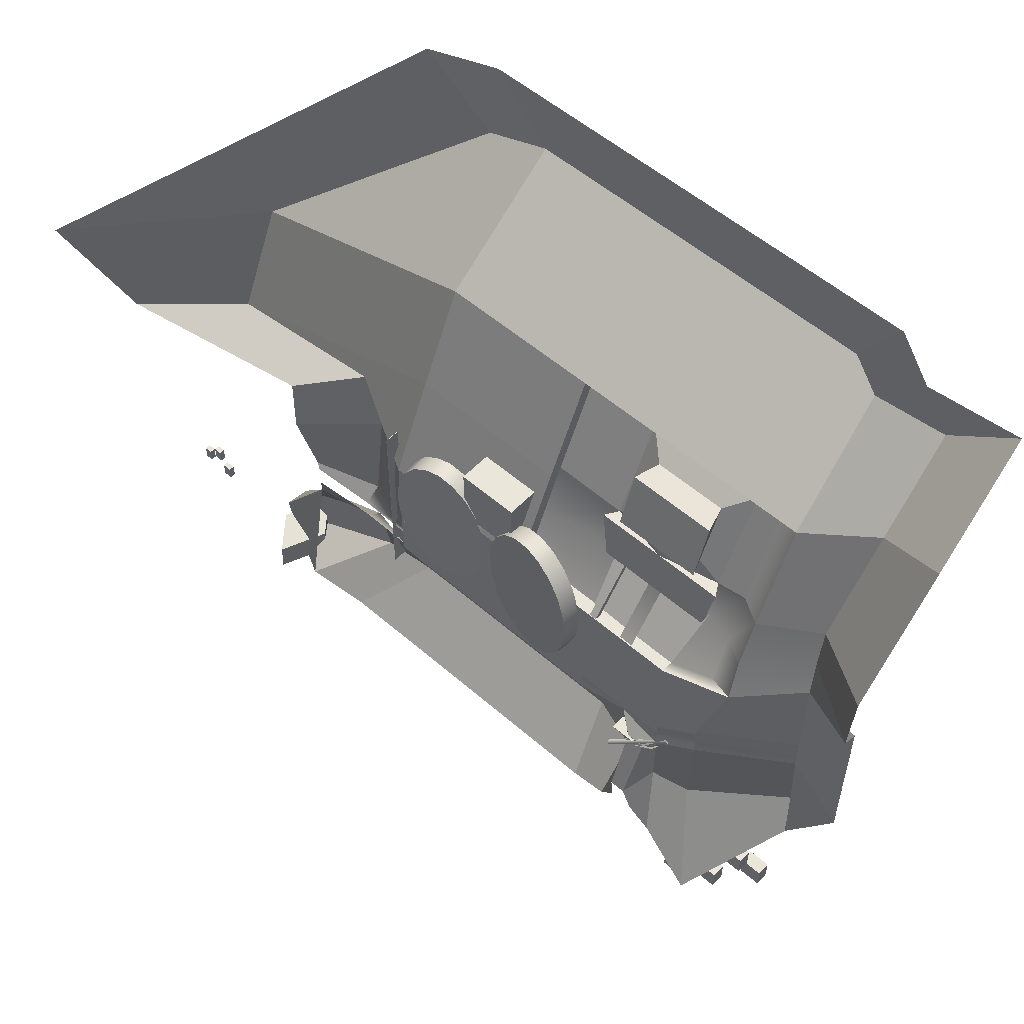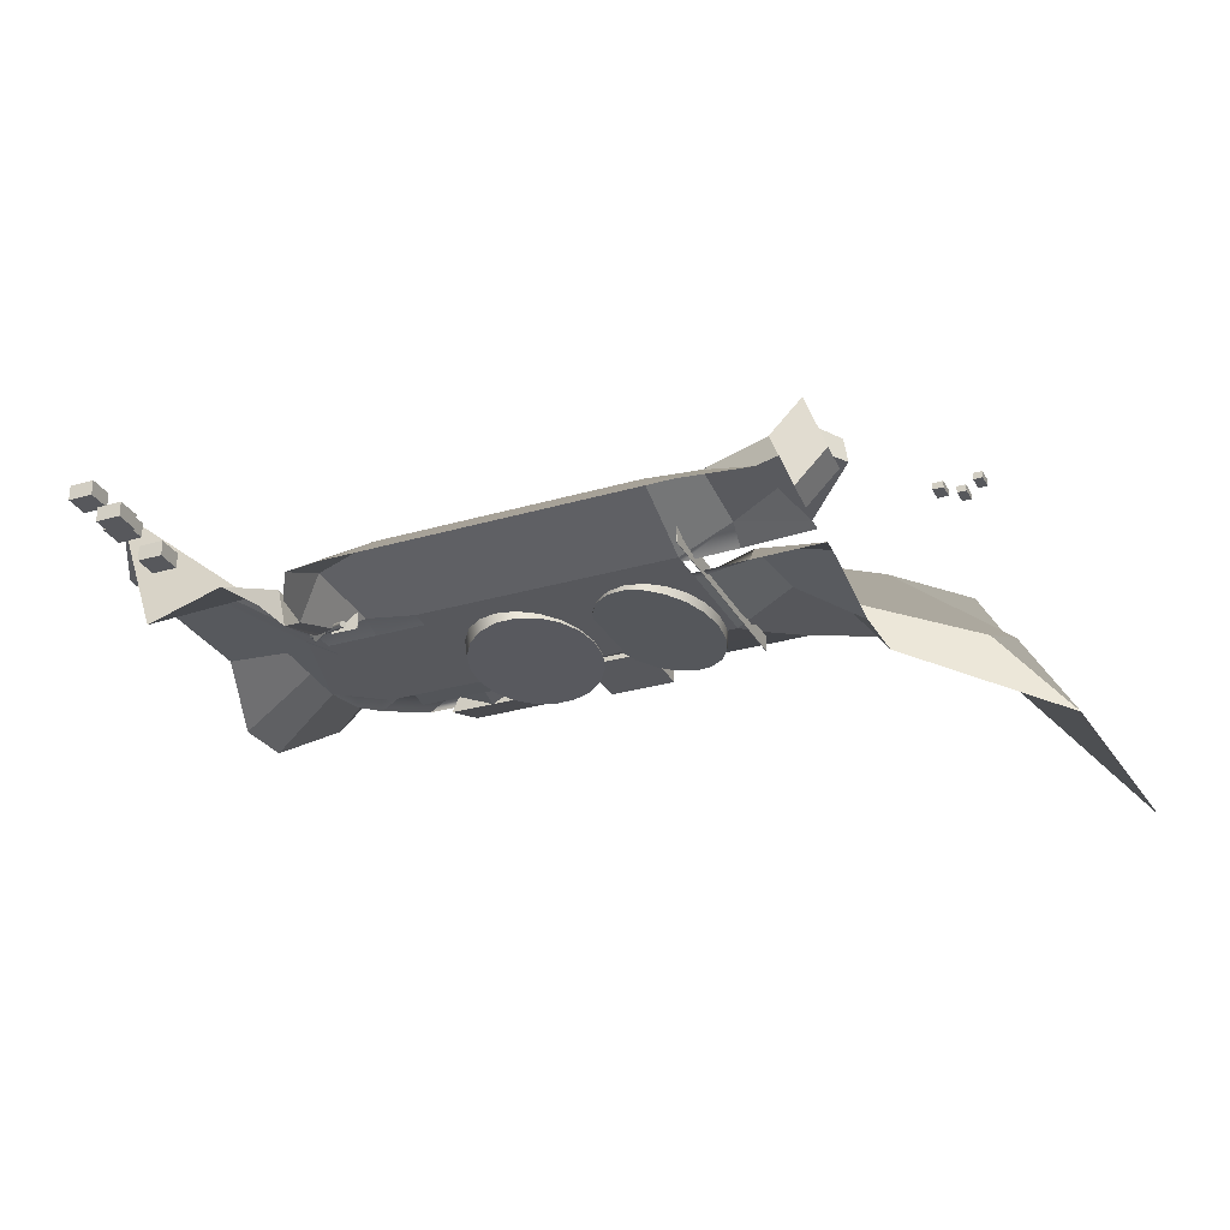
<metadata>
{"format":"obj","ext":"obj","renderer":"f3d","projection":"perspective","resolution":1024,"background":"white","views":[{"elev":54.8,"azim":42.6,"up":"+Z"},{"elev":-28.8,"azim":-156.3,"up":"+Y"}]}
</metadata>
<code>
g default
v 28.68 1.7 25.17
v 29.49 1.7 25.17
v 28.68 2.193 25.17
v 29.49 2.193 25.17
v 28.68 2.193 24.36
v 29.49 2.193 24.36
v 28.68 1.7 24.36
v 29.49 1.7 24.36
g pCube11
f 1 2 4 3
f 3 4 6 5
f 5 6 8 7
f 7 8 2 1
f 2 8 6 4
f 7 1 3 5
g default
v 31.62 9.712 45.41
v 31.54 4.923 28.6
v 13.3 9.016 46.33
v 13.35 3.181 28.56
v 15.16 9.712 46.33
v 15.2 3.338 28.56
v 20.95 9.712 46.35
v 20.99 3.338 28.58
v 23.29 9.712 46.35
v 24 3.338 28.58
v 28.07 9.712 46.36
v 27.27 2.395 28.59
v 28.97 9.712 45.08
v 28.61 2.672 28.59
v 13.34 2.766 30.97
v 15.19 2.137 31.24
v 20.98 2.137 31.25
v 23.99 2.137 31.26
v 27.43 2.137 31.27
v 28.6 2.821 31.27
v 31.53 4.773 31.28
v 13.33 2.766 32.68
v 15.19 2.137 32.61
v 20.98 2.137 32.62
v 23.99 2.137 32.63
v 27.42 2.137 32.64
v 28.59 2.821 32.64
v 31.53 4.773 32.65
v 13.33 3.187 36.04
v 15.18 2.137 36.05
v 20.97 2.137 36.06
v 23.98 2.137 36.06
v 27.42 2.137 36.07
v 29.67 2.821 36.07
v 31.52 4.773 36.08
v 8.076 2.047 39.48
v 15.17 3.675 39.48
v 20.96 3.675 39.5
v 23.3 3.675 39.5
v 28.08 3.675 39.51
v 29.66 3.754 39.51
v 31.56 4.96 39.52
v 8.068 3.651 42.93
v 15.17 5.28 42.94
v 20.96 5.28 42.95
v 23.29 5.28 42.96
v 28.07 5.28 42.97
v 29.66 5.28 42.97
v 31.77 6.951 42.98
v 27.24 4.113 41.94
v 27.24 3.501 40.11
v 24.14 3.501 40.11
v 24.13 4.113 41.94
v 27.81 5.745 42.59
v 27.8 4.161 39.48
v 26.96 4.118 40.09
v 26.98 5.009 41.98
v 23.59 4.161 39.47
v 24.42 4.118 40.08
v 23.56 5.745 42.58
v 24.4 5.009 41.98
v 25.68 9.712 46.36
v 25.68 5.28 42.96
v 25.69 5.745 42.59
v 25.69 5.009 41.98
v 25.69 4.113 41.94
v 25.69 3.501 40.11
v 25.69 3.675 39.5
v 25.7 2.137 36.07
v 25.71 2.137 32.63
v 25.71 2.401 31.26
v 25.89 2.659 28.58
v 23.98 2.623 36.06
v 20.97 2.623 36.06
v 20.96 4.161 39.5
v 20.96 5.766 42.95
v 31.52 4.845 37.8
v 29.67 3.114 37.79
v 27.75 3.524 37.79
v 25.7 3.524 37.79
v 23.64 3.524 37.78
v 23.78 4.01 37.77
v 20.97 3.392 37.78
v 20.97 2.906 37.78
v 15.18 2.906 37.76
v 12.39 3.404 37.76
v 27.75 3.954 37.79
v 25.7 3.955 37.79
v 27.42 2.566 36.07
v 25.7 2.568 36.07
v 24.42 3.545 37.78
v 24.16 3.552 37.78
v 24.42 3.766 37.79
v 24.17 3.772 37.77
v 24.43 2.152 36.07
v 24.17 2.152 36.06
v 24.43 2.392 36.03
v 24.18 2.398 36.02
v 13.23 1.491 26.17
v 10.87 1.291 26.16
v 10.86 2.127 30.82
v 20.58 1.491 26.18
v 24.4 1.491 26.19
v 25.69 1.491 26.36
v 30.24 0.6445 26.2
v 27.87 1.491 26.36
v 33.54 4.68 29.61
v 31.62 4.871 26.21
v 10.85 2.088 32.56
v 33.53 4.68 31.35
v 10.85 1.299 35.66
v 33.52 4.68 35.71
v 10.84 1.338 37.84
v 5.593 -0.8746 40.02
v 34.08 3.239 40.07
v 34.03 3.092 37.89
v 4.442 -2.673 44.41
v 34.25 6.077 44.46
v 10.82 8.698 48.71
v 13.17 9.581 48.72
v 20.52 9.581 48.74
v 23.49 9.581 48.75
v 26.52 9.581 48.75
v 29.56 9.581 48.76
v 30.7 9.581 47.14
v 34.07 9.581 47.55
v 10.86 2.113 31.3
v 13.34 2.169 31.53
v 15.19 2.137 31.53
v 20.98 2.137 31.94
v 23.99 2.137 31.94
v 25.71 2.137 31.95
v 27.43 2.137 31.95
v 28.6 2.821 31.95
v 31.53 4.773 31.96
v 33.53 4.68 30.48
v 10.86 2.113 32.13
v 13.33 2.169 32.26
v 15.19 2.137 32.27
v 20.98 2.137 32.28
v 23.99 2.137 32.29
v 25.71 2.137 32.29
v 27.43 2.137 32.29
v 28.59 2.821 32.3
v 31.53 4.773 32.3
v 33.53 4.68 30.91
v 26.36 1.924 30.83
v 26.43 1.078 28.58
v 26.97 1.078 28.59
v 27.03 1.924 30.84
v 26.35 1.252 27.43
v 27.2 1.252 27.43
v 28.8 4.288 39.51
v 28.8 3.649 37.79
v 28.79 5.814 42.97
v 28.8 3.022 36.07
v 9.727 2.881 26.82
v 8.978 2.881 28.2
v 9.72 2.031 26.78
v 8.824 2.031 28.11
g polySurface50 polySurface47
f 24 14 12 23
f 25 16 14 24
f 26 18 16 25
f 79 80 18 26
f 28 22 20 27
f 29 10 22 28
f 137 24 23 136
f 138 25 24 137
f 139 26 25 138
f 140 79 26 139
f 142 28 27 141
f 143 29 28 142
f 38 31 30 37
f 39 32 31 38
f 40 33 32 39
f 77 78 33 40
f 42 35 34 41
f 43 36 35 42
f 45 93 94 44
f 46 92 93 45
f 66 90 91 83
f 76 88 89 47
f 161 162 95 63
f 50 85 86 49
f 52 45 44 51
f 53 46 45 52
f 68 66 83 84
f 74 75 60 61
f 163 161 63 62
f 57 50 49 56
f 13 52 51 11
f 15 53 52 13
f 17 54 53 15
f 70 71 54 17
f 21 56 55 19
f 9 57 56 21
f 62 63 64 65
f 76 66 67 75
f 66 68 69 67
f 68 72 73 69
f 59 58 65 64
f 76 47 66
f 60 75 67
f 54 71 72 68
f 74 61 69 73
f 19 55 71 70
f 72 71 55 62
f 73 72 62 65
f 58 74 73 65
f 58 59 75 74
f 75 59 64
f 63 76 75 64
f 48 76 63
f 48 87 88 76
f 41 34 78 77
f 141 27 79 140
f 69 61 60 67
f 47 89 90 66
f 40 39 82 81
f 92 46 83 91
f 46 53 84 83
f 53 54 68 84
f 85 43 42 86
f 95 162 164 97
f 96 95 97 98
f 90 96 98 81
f 91 90 81 82
f 39 92 91 82
f 93 92 39 38
f 94 93 38 37
f 88 87 95 96
f 41 77 98 97
f 89 88 99 100
f 88 96 101 99
f 96 90 102 101
f 90 89 100 102
f 100 99 103 104
f 99 101 105 103
f 101 102 106 105
f 102 100 104 106
f 104 103 77 40
f 103 105 98 77
f 105 106 81 98
f 106 104 40 81
f 12 14 107 108
f 166 165 167 168
f 14 16 110 107
f 16 18 111 110
f 18 80 112 111
f 20 22 113 114
f 10 29 115 116
f 22 10 116 113
f 136 23 109 135
f 29 143 144 115
f 37 30 117 119
f 36 43 120 118
f 44 94 121 122
f 85 50 123 124
f 51 44 122 125
f 50 57 126 123
f 11 51 125 127
f 13 11 127 128
f 15 13 128 129
f 17 15 129 130
f 70 17 130 131
f 21 19 132 133
f 57 9 134 126
f 9 21 133 134
f 19 70 131 132
f 43 85 124 120
f 94 37 119 121
f 148 138 137 147
f 149 139 138 148
f 150 140 139 149
f 151 141 140 150
f 152 142 141 151
f 153 143 142 152
f 144 143 153 154
f 30 146 145 117
f 31 147 146 30
f 32 148 147 31
f 33 149 148 32
f 78 150 149 33
f 34 151 150 78
f 35 152 151 34
f 36 153 152 35
f 154 153 36 118
f 80 79 155 156
f 27 20 157 158
f 112 80 156 159
f 20 114 160 157
f 79 27 158 155
f 156 155 158 157
f 49 86 162 161
f 87 48 63 95
f 56 49 161 163
f 55 56 163 62
f 86 42 164 162
f 42 41 97 164
f 23 12 165 166
f 12 108 167 165
f 108 109 168 167
f 109 23 166 168
g default
v 20.59 2.137 38.62
v 20.59 2.137 36.42
v 20.59 4.338 38.62
v 20.59 4.338 36.42
v 18.39 4.338 38.62
v 18.39 4.338 36.42
v 18.39 2.137 38.62
v 18.39 2.137 36.42
v 19.49 5.181 36.42
v 19.49 5.181 38.62
v 19.49 2.137 38.62
v 19.49 2.137 36.42
g polySurface47 polySurface51
f 169 170 172 171
f 171 172 177 178
f 173 174 176 175
f 179 180 170 169
f 170 180 177 172
f 179 169 171 178
f 178 177 174 173
f 175 179 178 173
f 175 176 180 179
f 177 180 176 174
g default
v 16.77 1.913 32.28
v 16.23 1.861 32.68
v 15.8 1.819 33.32
v 15.53 1.792 34.12
v 15.43 1.783 35
v 15.52 1.792 35.89
v 15.8 1.819 36.69
v 16.22 1.861 37.32
v 16.76 1.913 37.73
v 17.35 1.972 37.87
v 17.95 2.03 37.73
v 18.49 2.083 37.33
v 18.92 2.125 36.69
v 19.19 2.152 35.89
v 19.29 2.161 35.01
v 19.2 2.152 34.12
v 18.92 2.125 33.32
v 18.5 2.083 32.69
v 17.96 2.03 32.28
v 17.37 1.972 32.14
v 16.71 2.562 32.28
v 16.17 2.509 32.68
v 15.74 2.468 33.32
v 15.46 2.441 34.12
v 15.37 2.431 35
v 15.46 2.441 35.89
v 15.73 2.468 36.69
v 16.16 2.509 37.32
v 16.7 2.562 37.73
v 17.29 2.62 37.87
v 17.89 2.679 37.73
v 18.43 2.731 37.33
v 18.85 2.773 36.69
v 19.13 2.8 35.89
v 19.23 2.809 35.01
v 19.13 2.8 34.12
v 18.86 2.773 33.32
v 18.44 2.731 32.69
v 17.9 2.679 32.28
v 17.3 2.62 32.14
v 17.36 1.972 35.01
v 17.3 2.62 35.01
g polySurface47 polySurface52
f 181 182 202 201
f 182 183 203 202
f 183 184 204 203
f 184 185 205 204
f 185 186 206 205
f 186 187 207 206
f 187 188 208 207
f 188 189 209 208
f 189 190 210 209
f 190 191 211 210
f 191 192 212 211
f 192 193 213 212
f 193 194 214 213
f 194 195 215 214
f 195 196 216 215
f 196 197 217 216
f 197 198 218 217
f 198 199 219 218
f 199 200 220 219
f 200 181 201 220
f 182 181 221
f 183 182 221
f 184 183 221
f 185 184 221
f 186 185 221
f 187 186 221
f 188 187 221
f 189 188 221
f 190 189 221
f 191 190 221
f 192 191 221
f 193 192 221
f 194 193 221
f 195 194 221
f 196 195 221
f 197 196 221
f 198 197 221
f 199 198 221
f 200 199 221
f 181 200 221
f 201 202 222
f 202 203 222
f 203 204 222
f 204 205 222
f 205 206 222
f 206 207 222
f 207 208 222
f 208 209 222
f 209 210 222
f 210 211 222
f 211 212 222
f 212 213 222
f 213 214 222
f 214 215 222
f 215 216 222
f 216 217 222
f 217 218 222
f 218 219 222
f 219 220 222
f 220 201 222
g default
v 20.99 1.89 32.29
v 20.44 1.97 32.69
v 19.99 2.033 33.33
v 19.71 2.074 34.12
v 19.61 2.088 35.01
v 19.7 2.074 35.9
v 19.98 2.033 36.7
v 20.43 1.97 37.33
v 20.98 1.89 37.74
v 21.6 1.802 37.88
v 22.22 1.714 37.74
v 22.78 1.634 37.34
v 23.22 1.571 36.7
v 23.5 1.53 35.9
v 23.6 1.516 35.02
v 23.51 1.53 34.13
v 23.23 1.571 33.33
v 22.78 1.634 32.7
v 22.23 1.714 32.29
v 21.61 1.802 32.15
v 21.09 2.535 32.29
v 20.53 2.615 32.69
v 20.08 2.678 33.33
v 19.8 2.719 34.12
v 19.7 2.733 35.01
v 19.79 2.719 35.9
v 20.08 2.678 36.7
v 20.52 2.615 37.33
v 21.07 2.535 37.74
v 21.69 2.447 37.88
v 22.31 2.359 37.74
v 22.87 2.279 37.34
v 23.31 2.216 36.7
v 23.6 2.175 35.9
v 23.7 2.161 35.02
v 23.6 2.175 34.13
v 23.32 2.216 33.33
v 22.88 2.279 32.7
v 22.32 2.359 32.29
v 21.7 2.447 32.15
v 21.61 1.802 35.01
v 21.7 2.447 35.01
g polySurface47 polySurface53
f 223 224 244 243
f 224 225 245 244
f 225 226 246 245
f 226 227 247 246
f 227 228 248 247
f 228 229 249 248
f 229 230 250 249
f 230 231 251 250
f 231 232 252 251
f 232 233 253 252
f 233 234 254 253
f 234 235 255 254
f 235 236 256 255
f 236 237 257 256
f 237 238 258 257
f 238 239 259 258
f 239 240 260 259
f 240 241 261 260
f 241 242 262 261
f 242 223 243 262
f 224 223 263
f 225 224 263
f 226 225 263
f 227 226 263
f 228 227 263
f 229 228 263
f 230 229 263
f 231 230 263
f 232 231 263
f 233 232 263
f 234 233 263
f 235 234 263
f 236 235 263
f 237 236 263
f 238 237 263
f 239 238 263
f 240 239 263
f 241 240 263
f 242 241 263
f 223 242 263
f 243 244 264
f 244 245 264
f 245 246 264
f 246 247 264
f 247 248 264
f 248 249 264
f 249 250 264
f 250 251 264
f 251 252 264
f 252 253 264
f 253 254 264
f 254 255 264
f 255 256 264
f 256 257 264
f 257 258 264
f 258 259 264
f 259 260 264
f 260 261 264
f 261 262 264
f 262 243 264
g default
v 19.69 2.406 36.08
v 19.69 2.406 32.7
v 19.17 2.406 36.08
v 19.18 2.406 32.7
g polySurface47 polySurface54
f 265 266 268 267
g default
v 26 3.762 39.91
v 26.01 2.187 35.85
v 25.48 3.762 39.91
v 25.49 2.187 35.85
v 25.49 3.559 37.81
v 26 3.559 37.81
v 25.49 2.187 36.08
v 26 2.187 36.08
g polySurface47 polySurface55
f 276 270 272 275
f 269 274 273 271
f 274 276 275 273
g default
v 29.52 2.653 24.11
v 30.33 2.653 24.11
v 29.52 3.146 24.11
v 30.33 3.146 24.11
v 29.52 3.146 23.3
v 30.33 3.146 23.3
v 29.52 2.653 23.3
v 30.33 2.653 23.3
g pCube12
f 277 278 280 279
f 279 280 282 281
f 281 282 284 283
f 283 284 278 277
f 278 284 282 280
f 283 277 279 281
g default
v 30.18 3.206 25.37
v 30.99 3.206 25.37
v 30.18 3.699 25.37
v 30.99 3.699 25.37
v 30.18 3.699 24.56
v 30.99 3.699 24.56
v 30.18 3.206 24.56
v 30.99 3.206 24.56
g pCube13
f 285 286 288 287
f 287 288 290 289
f 289 290 292 291
f 291 292 286 285
f 286 292 290 288
f 291 285 287 289
g default
v 30.73 3.772 24.27
v 31.53 3.772 24.27
v 30.73 4.265 24.27
v 31.53 4.265 24.27
v 30.73 4.265 23.45
v 31.53 4.265 23.45
v 30.73 3.772 23.45
v 31.53 3.772 23.45
g pCube14
f 293 294 296 295
f 295 296 298 297
f 297 298 300 299
f 299 300 294 293
f 294 300 298 296
f 299 293 295 297
g default
v 5.295 1.106 29.39
v 5.568 1.106 29.39
v 5.295 1.307 29.39
v 5.568 1.307 29.39
v 5.295 1.307 28.9
v 5.568 1.307 28.9
v 5.295 1.106 28.9
v 5.568 1.106 28.9
g pCube8
f 301 302 304 303
f 303 304 306 305
f 305 306 308 307
f 307 308 302 301
f 302 308 306 304
f 307 301 303 305
g default
v 5.899 1.106 29.88
v 6.172 1.106 29.88
v 5.899 1.307 29.88
v 6.172 1.307 29.88
v 5.899 1.307 29.39
v 6.172 1.307 29.39
v 5.899 1.106 29.39
v 6.172 1.106 29.39
g pCube9
f 309 310 312 311
f 311 312 314 313
f 313 314 316 315
f 315 316 310 309
f 310 316 314 312
f 315 309 311 313
g default
v 6.391 1.036 29.34
v 6.719 1.036 29.34
v 6.391 1.237 29.34
v 6.719 1.237 29.34
v 6.391 1.237 28.85
v 6.719 1.237 28.85
v 6.391 1.036 28.85
v 6.719 1.036 28.85
g pCube10
f 317 318 320 319
f 319 320 322 321
f 321 322 324 323
f 323 324 318 317
f 318 324 322 320
f 323 317 319 321
g default
v 27.75 2.459 31.45
v 27.77 2.448 31.43
v 27.79 2.428 31.42
v 27.8 2.402 31.41
v 27.82 2.372 31.41
v 27.82 2.341 31.41
v 27.82 2.313 31.43
v 27.81 2.289 31.45
v 27.8 2.273 31.47
v 27.79 2.265 31.5
v 27.77 2.268 31.53
v 27.75 2.279 31.55
v 27.73 2.299 31.57
v 27.71 2.325 31.57
v 27.7 2.355 31.58
v 27.69 2.386 31.57
v 27.69 2.415 31.55
v 27.7 2.438 31.53
v 27.71 2.454 31.51
v 27.73 2.462 31.48
v 25.79 1.723 30.02
v 25.81 1.712 30
v 25.83 1.692 29.98
v 25.85 1.666 29.98
v 25.86 1.636 29.98
v 25.87 1.605 29.98
v 25.87 1.577 30
v 25.86 1.553 30.02
v 25.85 1.537 30.04
v 25.83 1.529 30.07
v 25.81 1.532 30.1
v 25.79 1.543 30.12
v 25.77 1.563 30.13
v 25.76 1.589 30.14
v 25.74 1.619 30.14
v 25.74 1.65 30.14
v 25.74 1.679 30.12
v 25.74 1.702 30.1
v 25.76 1.718 30.08
v 25.77 1.726 30.05
v 27.76 2.364 31.49
v 25.8 1.628 30.06
g pCylinder3
f 325 326 346 345
f 326 327 347 346
f 327 328 348 347
f 328 329 349 348
f 329 330 350 349
f 330 331 351 350
f 331 332 352 351
f 332 333 353 352
f 333 334 354 353
f 334 335 355 354
f 335 336 356 355
f 336 337 357 356
f 337 338 358 357
f 338 339 359 358
f 339 340 360 359
f 340 341 361 360
f 341 342 362 361
f 342 343 363 362
f 343 344 364 363
f 344 325 345 364
f 326 325 365
f 327 326 365
f 328 327 365
f 329 328 365
f 330 329 365
f 331 330 365
f 332 331 365
f 333 332 365
f 334 333 365
f 335 334 365
f 336 335 365
f 337 336 365
f 338 337 365
f 339 338 365
f 340 339 365
f 341 340 365
f 342 341 365
f 343 342 365
f 344 343 365
f 325 344 365
f 345 346 366
f 346 347 366
f 347 348 366
f 348 349 366
f 349 350 366
f 350 351 366
f 351 352 366
f 352 353 366
f 353 354 366
f 354 355 366
f 355 356 366
f 356 357 366
f 357 358 366
f 358 359 366
f 359 360 366
f 360 361 366
f 361 362 366
f 362 363 366
f 363 364 366
f 364 345 366
g default
v 28.38 2.684 33.58
v 28.37 2.67 33.58
v 28.37 2.653 33.57
v 28.37 2.636 33.57
v 28.37 2.618 33.57
v 28.38 2.603 33.57
v 28.4 2.592 33.57
v 28.41 2.586 33.57
v 28.43 2.585 33.58
v 28.45 2.589 33.59
v 28.46 2.599 33.59
v 28.47 2.613 33.6
v 28.48 2.63 33.6
v 28.48 2.648 33.6
v 28.47 2.665 33.61
v 28.46 2.68 33.6
v 28.45 2.691 33.6
v 28.43 2.698 33.6
v 28.41 2.699 33.59
v 28.4 2.694 33.59
v 27.95 2.476 34.92
v 27.94 2.462 34.92
v 27.94 2.445 34.91
v 27.94 2.427 34.91
v 27.94 2.41 34.91
v 27.95 2.395 34.91
v 27.97 2.384 34.91
v 27.98 2.377 34.91
v 28 2.376 34.92
v 28.02 2.381 34.93
v 28.03 2.391 34.93
v 28.04 2.405 34.94
v 28.05 2.422 34.94
v 28.05 2.439 34.94
v 28.04 2.457 34.95
v 28.03 2.472 34.94
v 28.02 2.483 34.94
v 28 2.489 34.94
v 27.98 2.49 34.93
v 27.97 2.485 34.93
v 28.42 2.642 33.59
v 27.99 2.433 34.93
g pCylinder4
f 367 368 388 387
f 368 369 389 388
f 369 370 390 389
f 370 371 391 390
f 371 372 392 391
f 372 373 393 392
f 373 374 394 393
f 374 375 395 394
f 375 376 396 395
f 376 377 397 396
f 377 378 398 397
f 378 379 399 398
f 379 380 400 399
f 380 381 401 400
f 381 382 402 401
f 382 383 403 402
f 383 384 404 403
f 384 385 405 404
f 385 386 406 405
f 386 367 387 406
f 368 367 407
f 369 368 407
f 370 369 407
f 371 370 407
f 372 371 407
f 373 372 407
f 374 373 407
f 375 374 407
f 376 375 407
f 377 376 407
f 378 377 407
f 379 378 407
f 380 379 407
f 381 380 407
f 382 381 407
f 383 382 407
f 384 383 407
f 385 384 407
f 386 385 407
f 367 386 407
f 387 388 408
f 388 389 408
f 389 390 408
f 390 391 408
f 391 392 408
f 392 393 408
f 393 394 408
f 394 395 408
f 395 396 408
f 396 397 408
f 397 398 408
f 398 399 408
f 399 400 408
f 400 401 408
f 401 402 408
f 402 403 408
f 403 404 408
f 404 405 408
f 405 406 408
f 406 387 408
g default
v 28.65 2.733 33.85
v 28.64 2.724 33.84
v 28.64 2.713 33.84
v 28.64 2.702 33.83
v 28.64 2.69 33.83
v 28.65 2.681 33.83
v 28.66 2.673 33.84
v 28.67 2.669 33.84
v 28.68 2.668 33.85
v 28.69 2.67 33.85
v 28.69 2.676 33.86
v 28.7 2.685 33.86
v 28.7 2.696 33.87
v 28.7 2.707 33.87
v 28.7 2.719 33.87
v 28.69 2.729 33.87
v 28.68 2.736 33.87
v 28.67 2.74 33.86
v 28.66 2.741 33.86
v 28.65 2.739 33.85
v 28.23 2.534 34.66
v 28.23 2.525 34.65
v 28.22 2.515 34.65
v 28.23 2.503 34.64
v 28.23 2.492 34.64
v 28.24 2.482 34.64
v 28.24 2.475 34.65
v 28.25 2.47 34.65
v 28.26 2.469 34.66
v 28.27 2.472 34.66
v 28.28 2.478 34.67
v 28.29 2.487 34.67
v 28.29 2.498 34.68
v 28.29 2.509 34.68
v 28.29 2.52 34.68
v 28.28 2.53 34.68
v 28.27 2.538 34.68
v 28.26 2.542 34.67
v 28.25 2.543 34.67
v 28.24 2.54 34.66
v 28.67 2.705 33.85
v 28.26 2.506 34.66
g pCylinder5
f 409 410 430 429
f 410 411 431 430
f 411 412 432 431
f 412 413 433 432
f 413 414 434 433
f 414 415 435 434
f 415 416 436 435
f 416 417 437 436
f 417 418 438 437
f 418 419 439 438
f 419 420 440 439
f 420 421 441 440
f 421 422 442 441
f 422 423 443 442
f 423 424 444 443
f 424 425 445 444
f 425 426 446 445
f 426 427 447 446
f 427 428 448 447
f 428 409 429 448
f 410 409 449
f 411 410 449
f 412 411 449
f 413 412 449
f 414 413 449
f 415 414 449
f 416 415 449
f 417 416 449
f 418 417 449
f 419 418 449
f 420 419 449
f 421 420 449
f 422 421 449
f 423 422 449
f 424 423 449
f 425 424 449
f 426 425 449
f 427 426 449
f 428 427 449
f 409 428 449
f 429 430 450
f 430 431 450
f 431 432 450
f 432 433 450
f 433 434 450
f 434 435 450
f 435 436 450
f 436 437 450
f 437 438 450
f 438 439 450
f 439 440 450
f 440 441 450
f 441 442 450
f 442 443 450
f 443 444 450
f 444 445 450
f 445 446 450
f 446 447 450
f 447 448 450
f 448 429 450
g default
v 14.81 1.998 37.56
v 14.83 1.998 37.56
v 14.81 2.547 37.56
v 14.83 2.547 37.56
v 14.81 2.547 30.19
v 14.83 2.547 30.19
v 14.81 1.998 30.19
v 14.83 1.998 30.19
g pCube15
f 451 452 454 453
f 453 454 456 455
f 455 456 458 457
f 457 458 452 451
f 452 458 456 454
f 457 451 453 455
g default
v 26.64 1.826 30.82
v 26.64 1.826 30.8
v 26.64 2.374 30.82
v 26.64 2.374 30.8
v 25.74 2.374 30.82
v 25.74 2.374 30.8
v 25.74 1.826 30.82
v 25.74 1.826 30.8
g pCube16
f 459 460 462 461
f 461 462 464 463
f 463 464 466 465
f 465 466 460 459
f 460 466 464 462
f 465 459 461 463
g default
v 27.42 1.879 31.16
v 27.43 1.872 31.14
v 27.53 2.379 30.96
v 27.54 2.371 30.94
v 26.87 2.328 30.47
v 26.88 2.32 30.46
v 26.76 1.829 30.68
v 26.77 1.821 30.66
g pCube17
f 467 468 470 469
f 469 470 472 471
f 471 472 474 473
f 473 474 468 467
f 468 474 472 470
f 473 467 469 471
g default
v 9.939 0.533 27.58
v 10.57 2.25 27.47
v 9.003 1.693 27.81
v 9.639 3.41 27.71
v 8.927 1.719 26.66
v 9.563 3.436 26.56
v 9.862 0.5582 26.42
v 10.5 2.275 26.32
g pCube18
f 475 476 478 477
f 477 478 480 479
f 479 480 482 481
f 481 482 476 475
f 476 482 480 478
f 481 475 477 479

</code>
